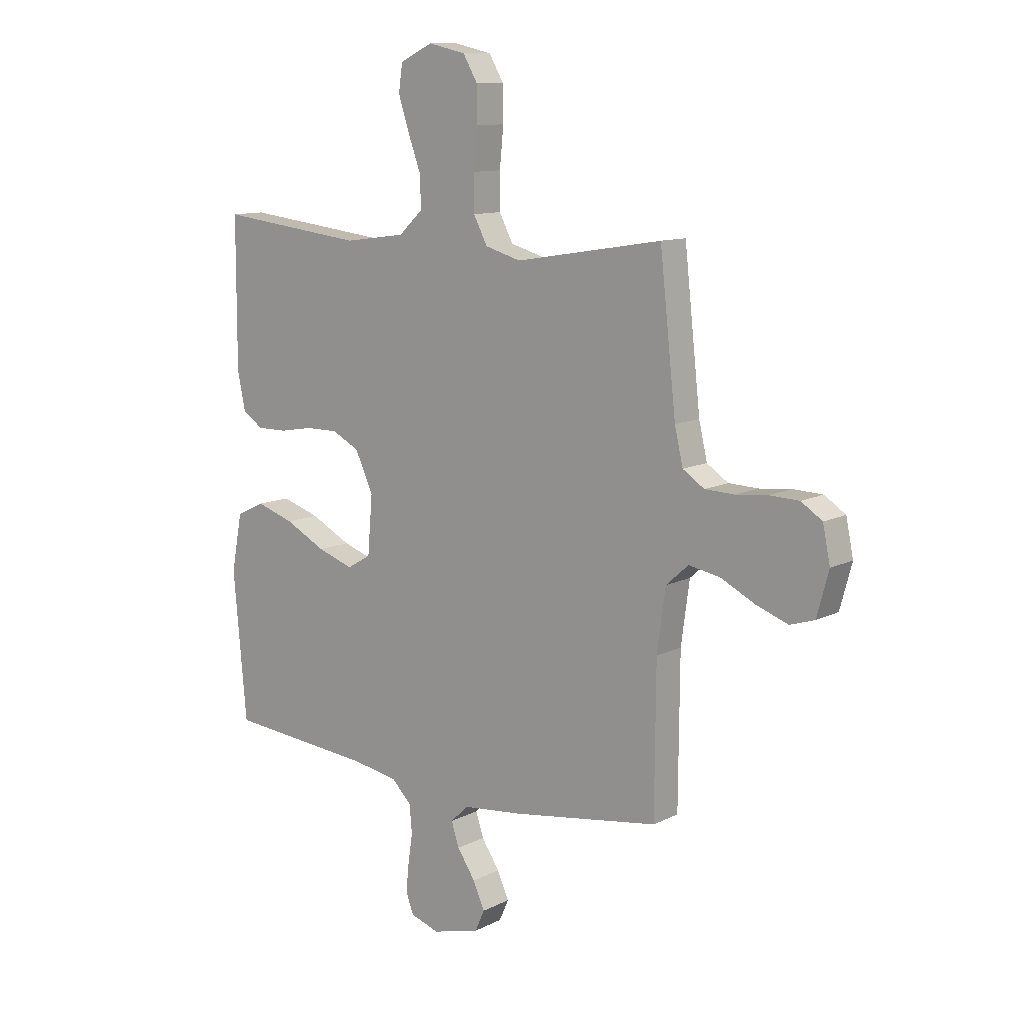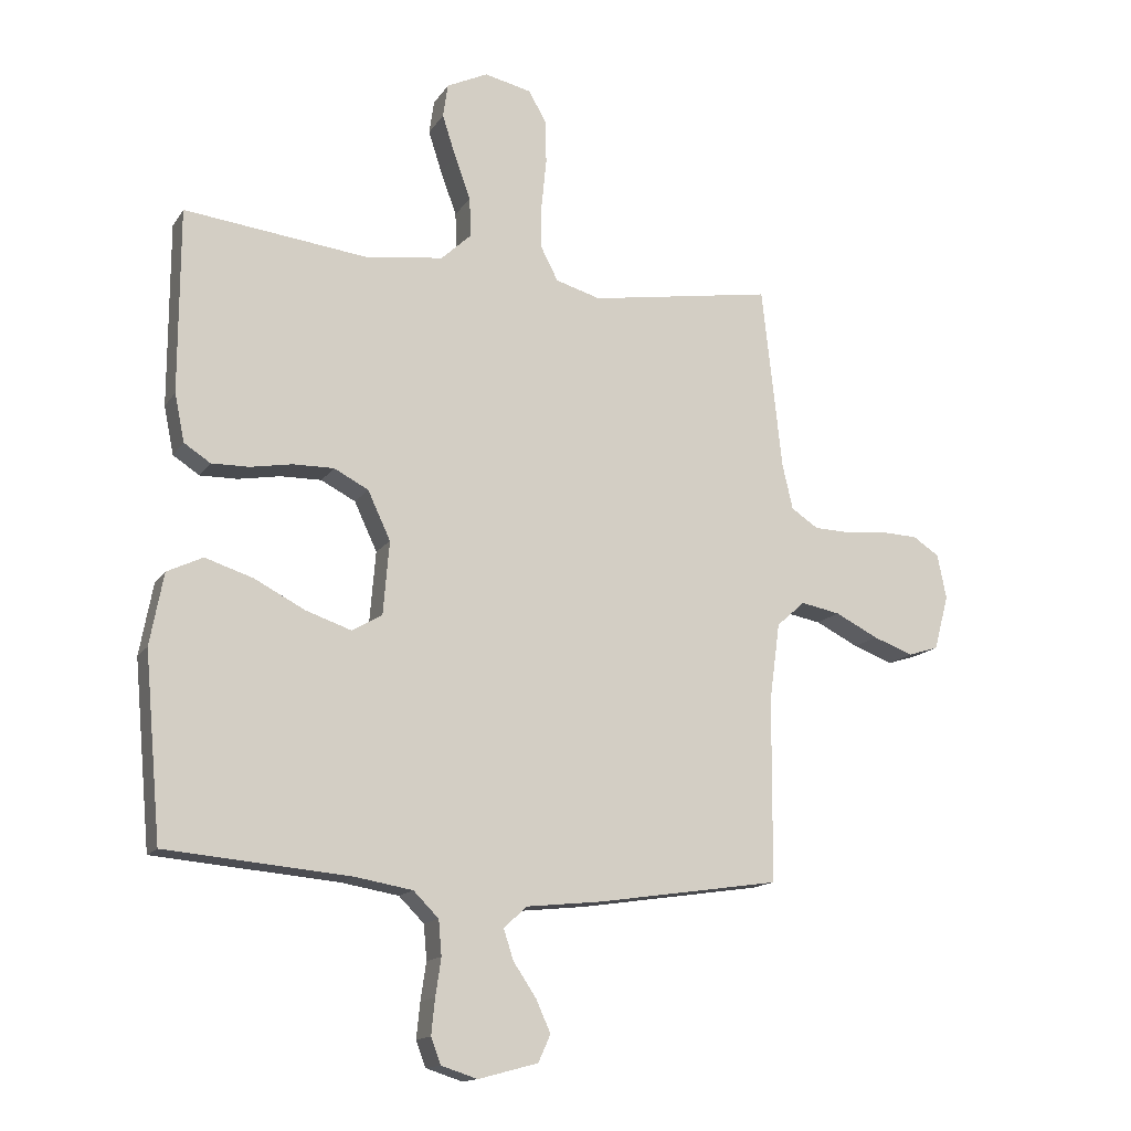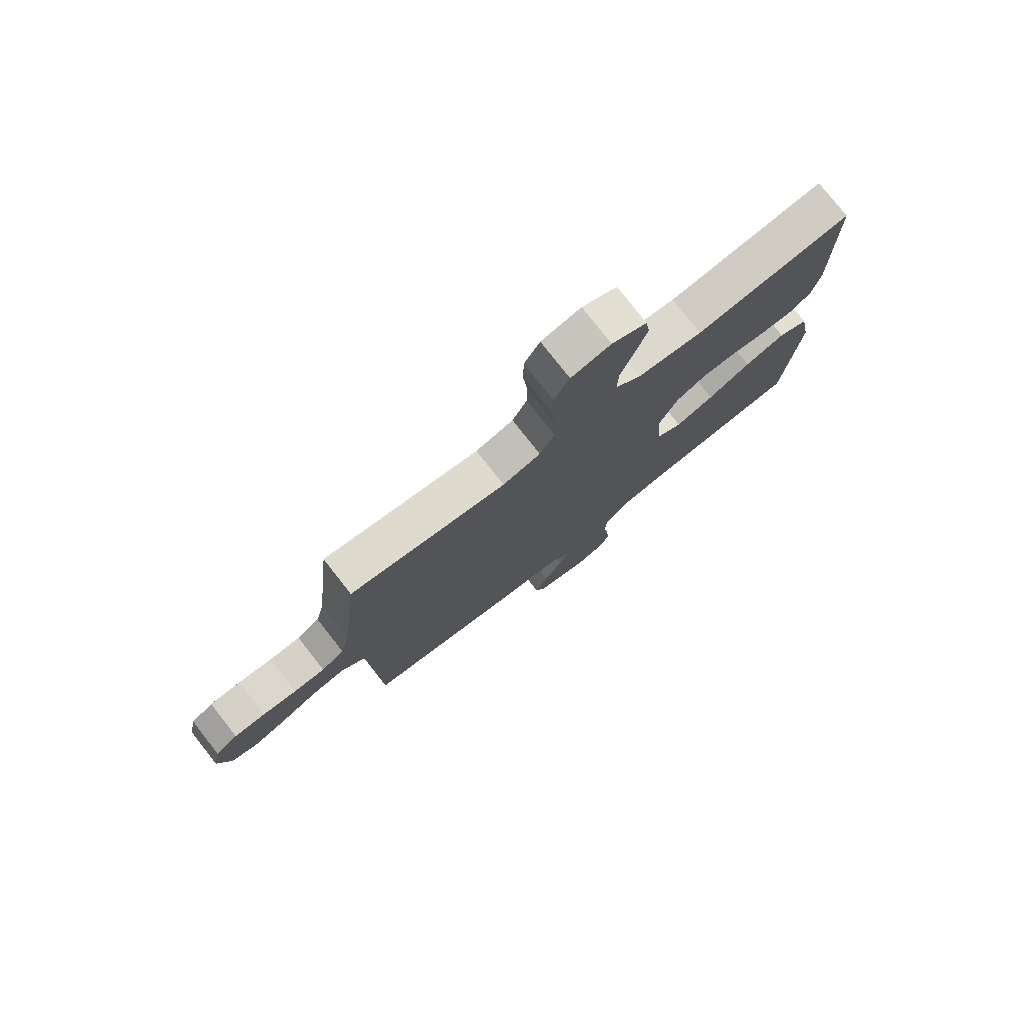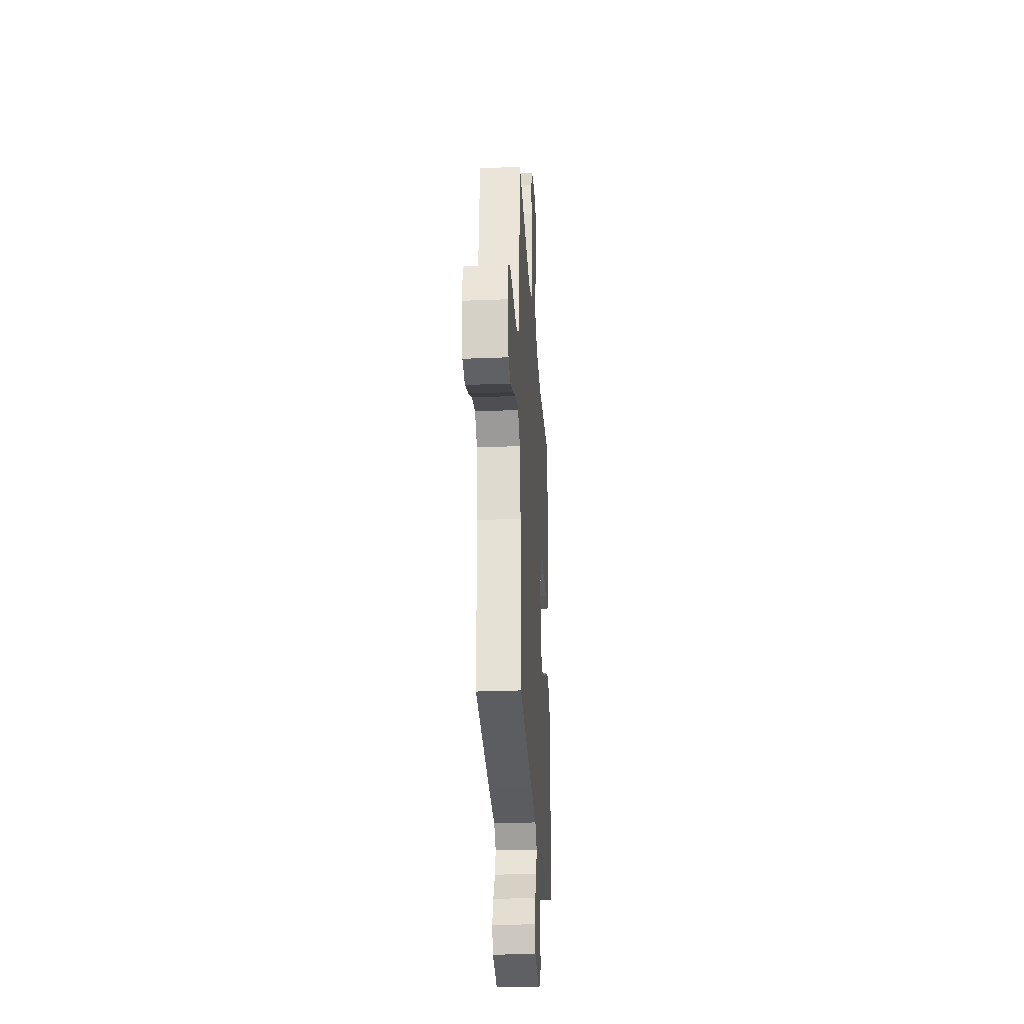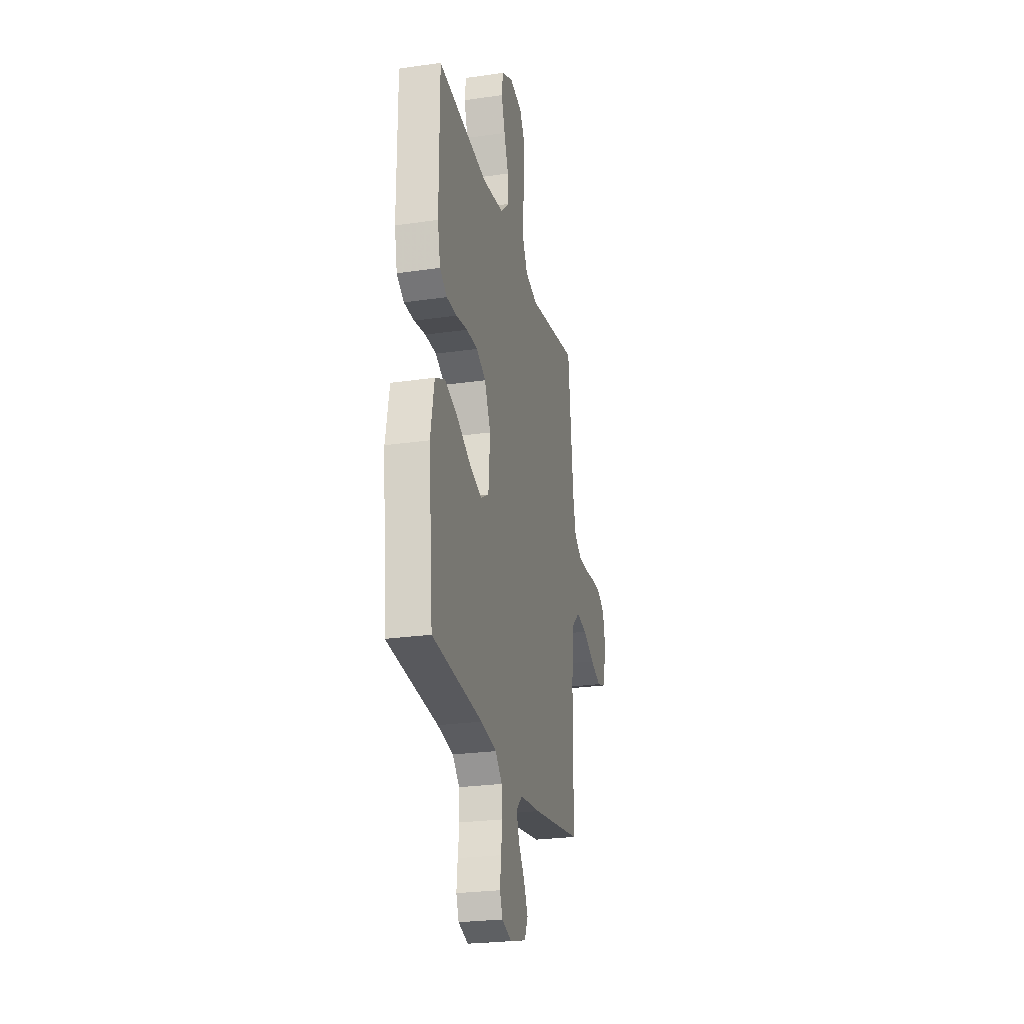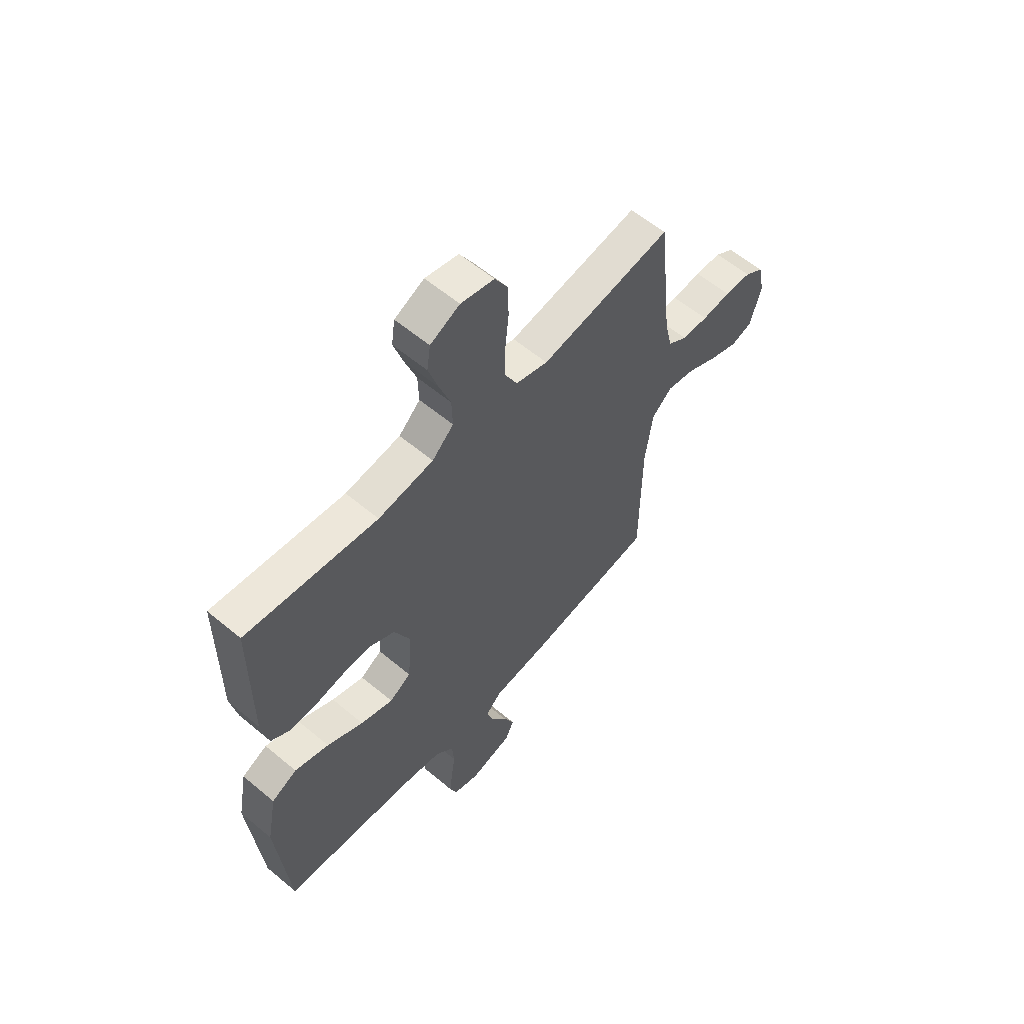
<metadata>
{"format":"obj","ext":"obj","renderer":"f3d","projection":"perspective","resolution":1024,"background":"white","views":[{"elev":11.2,"azim":39.5,"up":"+Z"},{"elev":-14.6,"azim":-21.8,"up":"+Z"},{"elev":77.6,"azim":141.9,"up":"+Z"},{"elev":-28.2,"azim":93.5,"up":"+Z"},{"elev":-25.2,"azim":-76.8,"up":"+Z"},{"elev":59.0,"azim":-49.2,"up":"+Z"}]}
</metadata>
<code>
v 0.5 0.07 0.5
v 0.533 0.07 0.2
v 0.55 0.07 0.127
v 0.594 0.07 0.098
v 0.654 0.07 0.096
v 0.72 0.07 0.103
v 0.78 0.07 0.101
v 0.823 0.07 0.073
v 0.838 0.07 0
v 0.814 0.07 -0.089
v 0.764 0.07 -0.105
v 0.699 0.07 -0.081
v 0.629 0.07 -0.046
v 0.565 0.07 -0.034
v 0.519 0.07 -0.075
v 0.502 0.07 -0.2
v 0.5 0.07 -0.5
v 0.2 0.07 -0.545
v 0.077 0.07 -0.558
v 0.04 0.07 -0.593
v 0.056 0.07 -0.642
v 0.093 0.07 -0.697
v 0.117 0.07 -0.75
v 0.097 0.07 -0.794
v 0 0.07 -0.82
v -0.059 0.07 -0.801
v -0.075 0.07 -0.759
v -0.069 0.07 -0.701
v -0.06 0.07 -0.64
v -0.065 0.07 -0.583
v -0.106 0.07 -0.542
v -0.2 0.07 -0.526
v -0.5 0.07 -0.5
v -0.527 0.07 -0.2
v -0.505 0.07 -0.083
v -0.447 0.07 -0.055
v -0.369 0.07 -0.08
v -0.286 0.07 -0.123
v -0.212 0.07 -0.148
v -0.163 0.07 -0.119
v -0.153 0.07 0
v -0.19 0.07 0.079
v -0.246 0.07 0.108
v -0.313 0.07 0.107
v -0.381 0.07 0.095
v -0.442 0.07 0.094
v -0.485 0.07 0.122
v -0.501 0.07 0.2
v -0.5 0.07 0.5
v -0.2 0.07 0.465
v -0.074 0.07 0.482
v -0.025 0.07 0.528
v -0.027 0.07 0.592
v -0.053 0.07 0.663
v -0.075 0.07 0.731
v -0.067 0.07 0.786
v 0 0.07 0.818
v 0.076 0.07 0.801
v 0.106 0.07 0.75
v 0.107 0.07 0.679
v 0.099 0.07 0.599
v 0.099 0.07 0.526
v 0.127 0.07 0.472
v 0.2 0.07 0.451
v 0.5 0 0.5
v 0.533 0 0.2
v 0.55 0 0.127
v 0.594 0 0.098
v 0.654 0 0.096
v 0.72 0 0.103
v 0.78 0 0.101
v 0.823 0 0.073
v 0.838 0 0
v 0.814 0 -0.089
v 0.764 0 -0.105
v 0.699 0 -0.081
v 0.629 0 -0.046
v 0.565 0 -0.034
v 0.519 0 -0.075
v 0.502 0 -0.2
v 0.5 0 -0.5
v 0.2 0 -0.545
v 0.077 0 -0.558
v 0.04 0 -0.593
v 0.056 0 -0.642
v 0.093 0 -0.697
v 0.117 0 -0.75
v 0.097 0 -0.794
v 0 0 -0.82
v -0.059 0 -0.801
v -0.075 0 -0.759
v -0.069 0 -0.701
v -0.06 0 -0.64
v -0.065 0 -0.583
v -0.106 0 -0.542
v -0.2 0 -0.526
v -0.5 0 -0.5
v -0.527 0 -0.2
v -0.505 0 -0.083
v -0.447 0 -0.055
v -0.369 0 -0.08
v -0.286 0 -0.123
v -0.212 0 -0.148
v -0.163 0 -0.119
v -0.153 0 0
v -0.19 0 0.079
v -0.246 0 0.108
v -0.313 0 0.107
v -0.381 0 0.095
v -0.442 0 0.094
v -0.485 0 0.122
v -0.501 0 0.2
v -0.5 0 0.5
v -0.2 0 0.465
v -0.074 0 0.482
v -0.025 0 0.528
v -0.027 0 0.592
v -0.053 0 0.663
v -0.075 0 0.731
v -0.067 0 0.786
v 0 0 0.818
v 0.076 0 0.801
v 0.106 0 0.75
v 0.107 0 0.679
v 0.099 0 0.599
v 0.099 0 0.526
v 0.127 0 0.472
v 0.2 0 0.451
f 58 59 60 61
f 58 61 62
f 57 58 62
f 56 57 62
f 53 54 55 56
f 53 56 62 63
f 47 48 49 50
f 47 50 51
f 44 45 46 47
f 43 44 47 51
f 42 43 51 52
f 35 36 37 38
f 35 38 39
f 32 33 34 35
f 31 32 35 39
f 30 31 39 40
f 26 27 28 29
f 24 25 26 29
f 24 29 30
f 21 22 23 24
f 20 21 24 30
f 19 20 30 40
f 16 17 18 19
f 15 16 19 40
f 10 11 12 13
f 8 9 10 13
f 8 13 14
f 5 6 7 8
f 4 5 8 14
f 3 4 14 15
f 64 1 2
f 63 64 2 3
f 52 53 63 3
f 41 42 52 3
f 3 15 40 41
f 125 124 123 122
f 126 125 122
f 126 122 121
f 126 121 120
f 120 119 118 117
f 127 126 120 117
f 114 113 112 111
f 115 114 111
f 111 110 109 108
f 115 111 108 107
f 116 115 107 106
f 102 101 100 99
f 103 102 99
f 99 98 97 96
f 103 99 96 95
f 104 103 95 94
f 93 92 91 90
f 93 90 89 88
f 94 93 88
f 88 87 86 85
f 94 88 85 84
f 104 94 84 83
f 83 82 81 80
f 104 83 80 79
f 77 76 75 74
f 77 74 73 72
f 78 77 72
f 72 71 70 69
f 78 72 69 68
f 79 78 68 67
f 66 65 128
f 67 66 128 127
f 67 127 117 116
f 67 116 106 105
f 105 104 79 67
f 1 65 66 2
f 2 66 67 3
f 3 67 68 4
f 4 68 69 5
f 5 69 70 6
f 6 70 71 7
f 7 71 72 8
f 8 72 73 9
f 9 73 74 10
f 10 74 75 11
f 11 75 76 12
f 12 76 77 13
f 13 77 78 14
f 14 78 79 15
f 15 79 80 16
f 16 80 81 17
f 17 81 82 18
f 18 82 83 19
f 19 83 84 20
f 20 84 85 21
f 21 85 86 22
f 22 86 87 23
f 23 87 88 24
f 24 88 89 25
f 25 89 90 26
f 26 90 91 27
f 27 91 92 28
f 28 92 93 29
f 29 93 94 30
f 30 94 95 31
f 31 95 96 32
f 32 96 97 33
f 33 97 98 34
f 34 98 99 35
f 35 99 100 36
f 36 100 101 37
f 37 101 102 38
f 38 102 103 39
f 39 103 104 40
f 40 104 105 41
f 41 105 106 42
f 42 106 107 43
f 43 107 108 44
f 44 108 109 45
f 45 109 110 46
f 46 110 111 47
f 47 111 112 48
f 48 112 113 49
f 49 113 114 50
f 50 114 115 51
f 51 115 116 52
f 52 116 117 53
f 53 117 118 54
f 54 118 119 55
f 55 119 120 56
f 56 120 121 57
f 57 121 122 58
f 58 122 123 59
f 59 123 124 60
f 60 124 125 61
f 61 125 126 62
f 62 126 127 63
f 63 127 128 64
f 64 128 65 1

</code>
